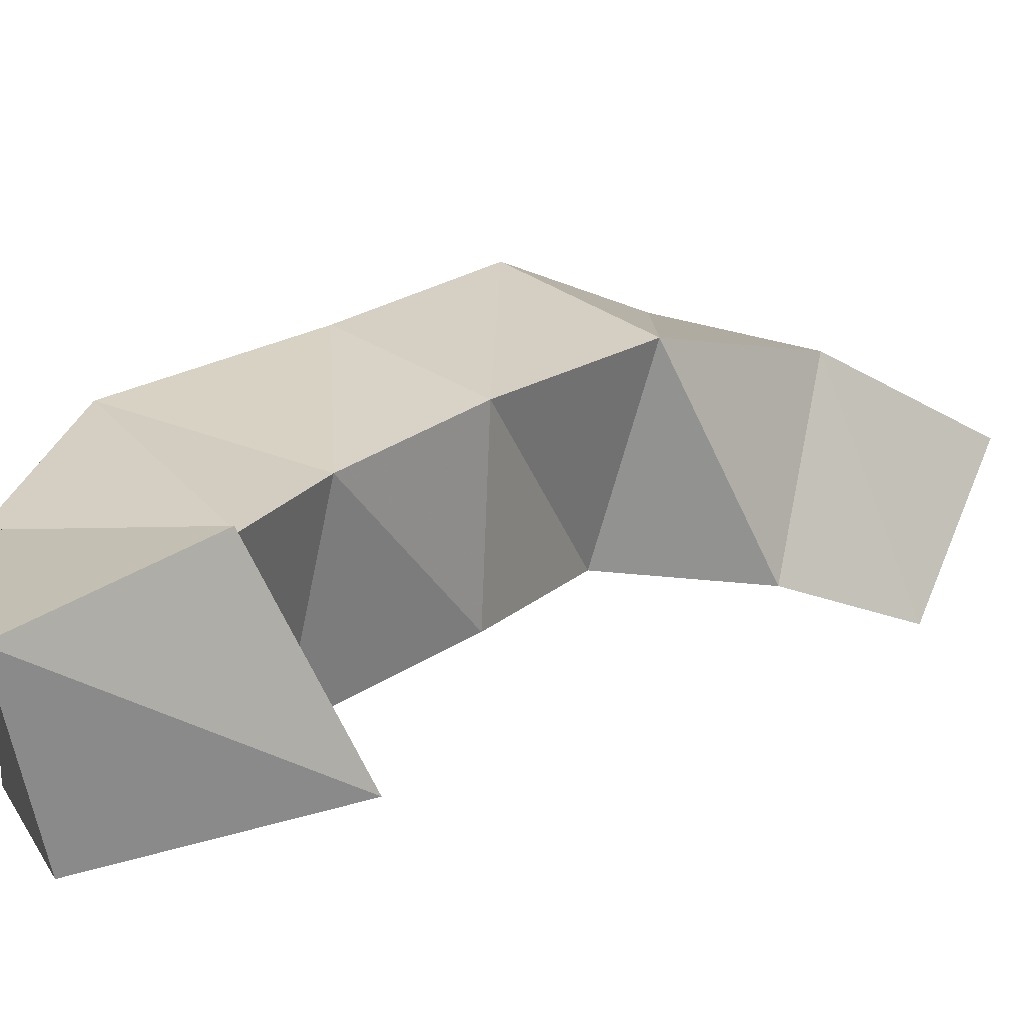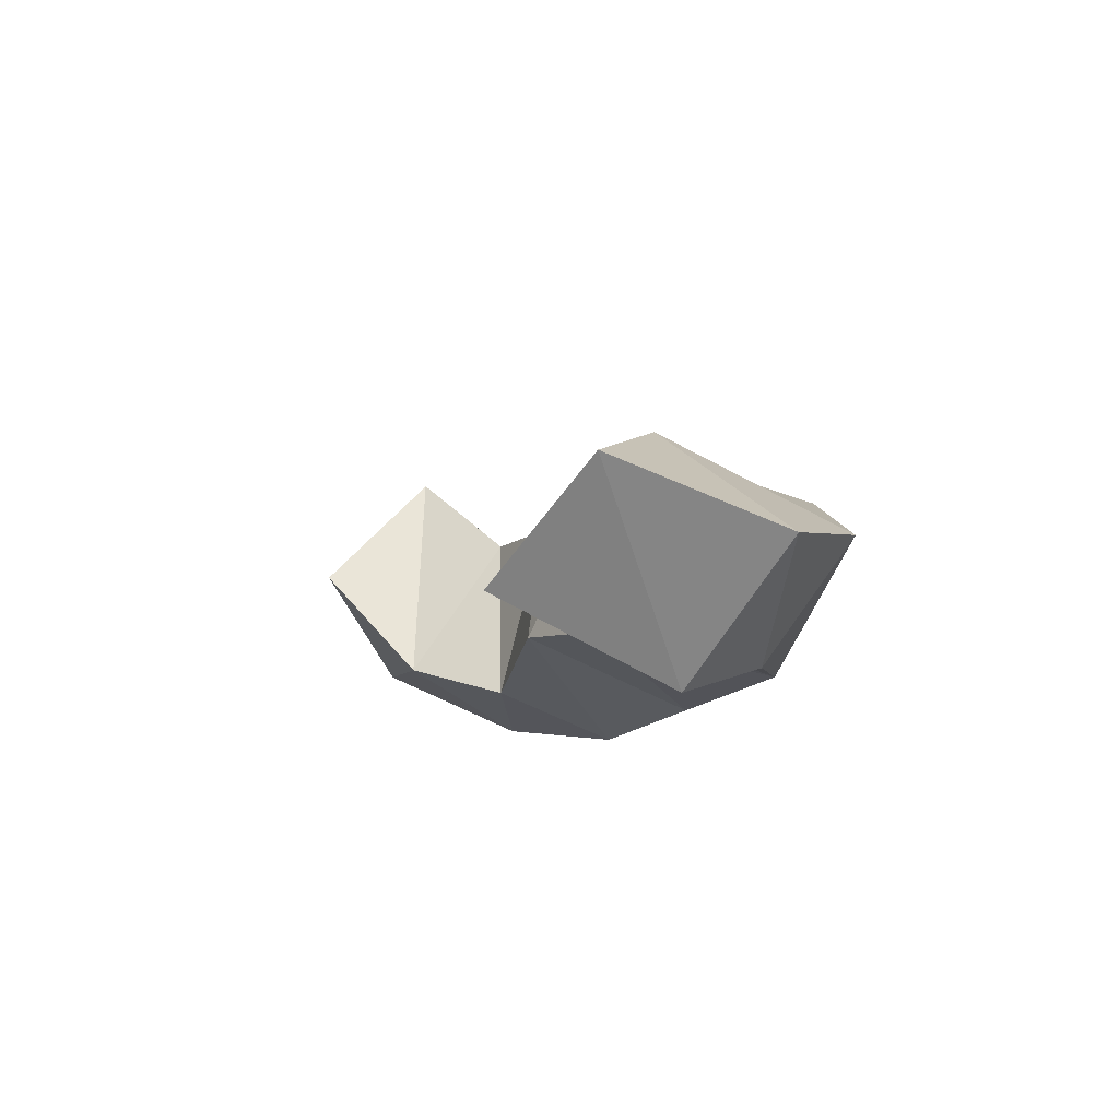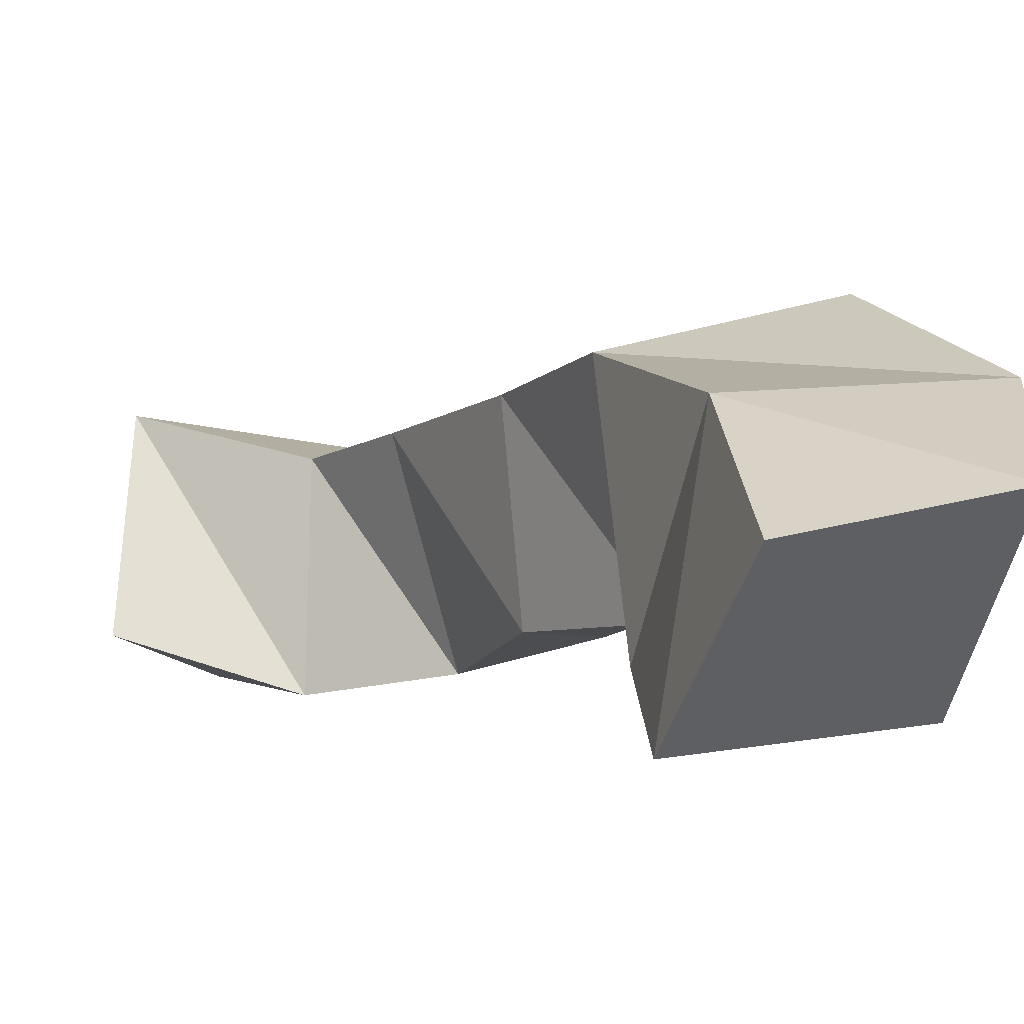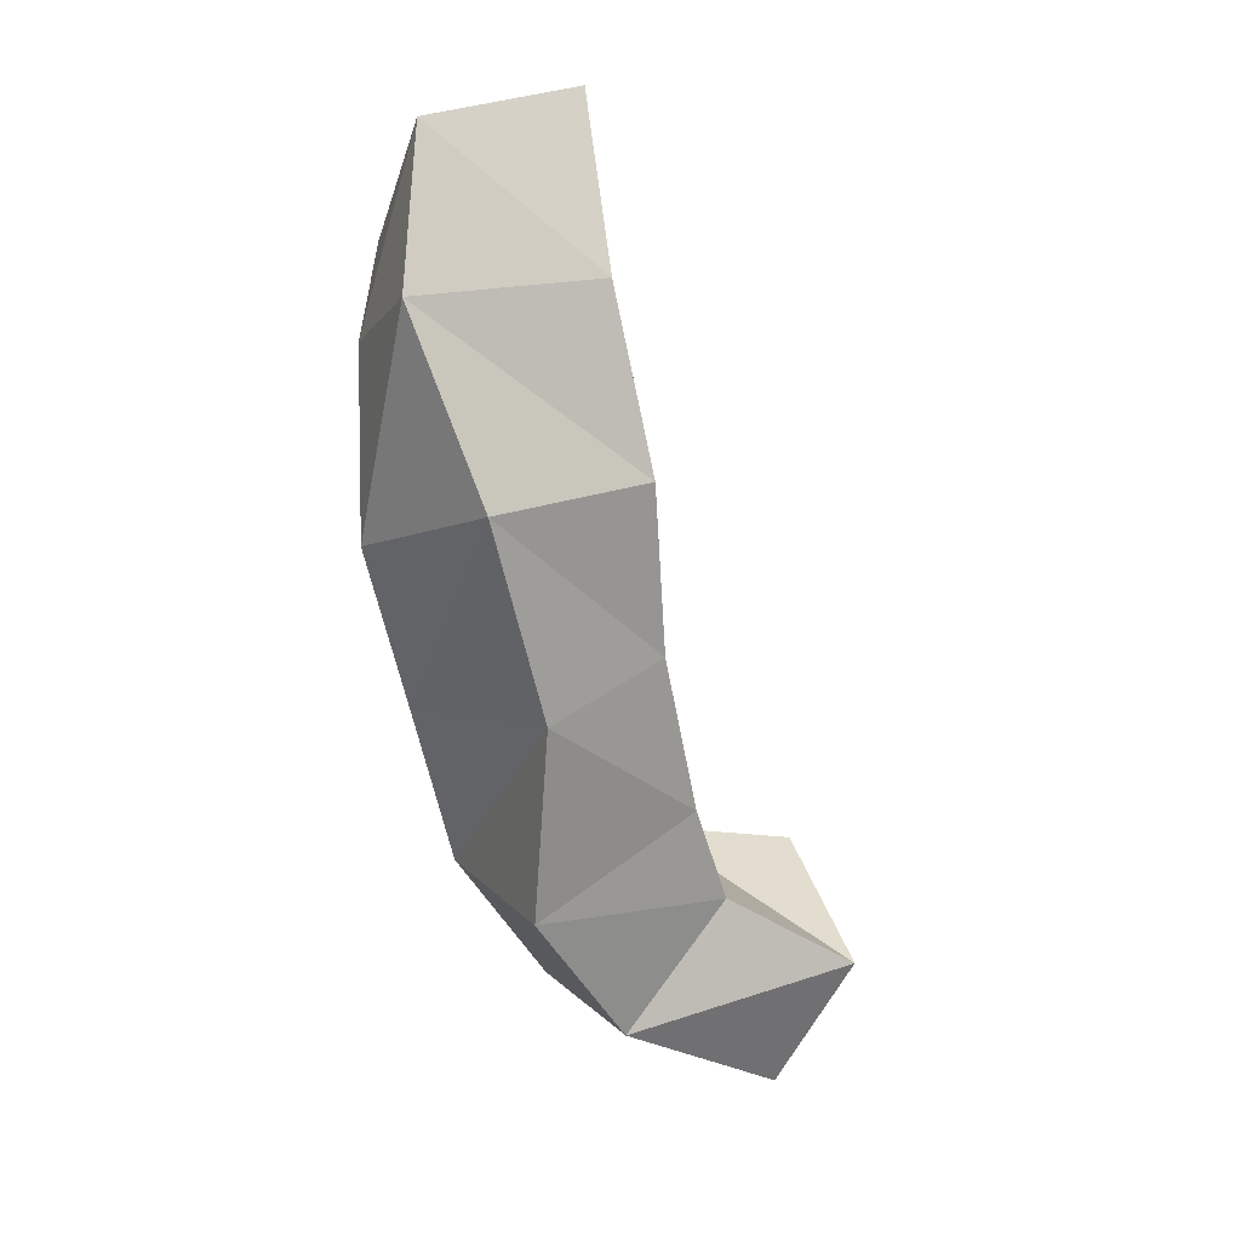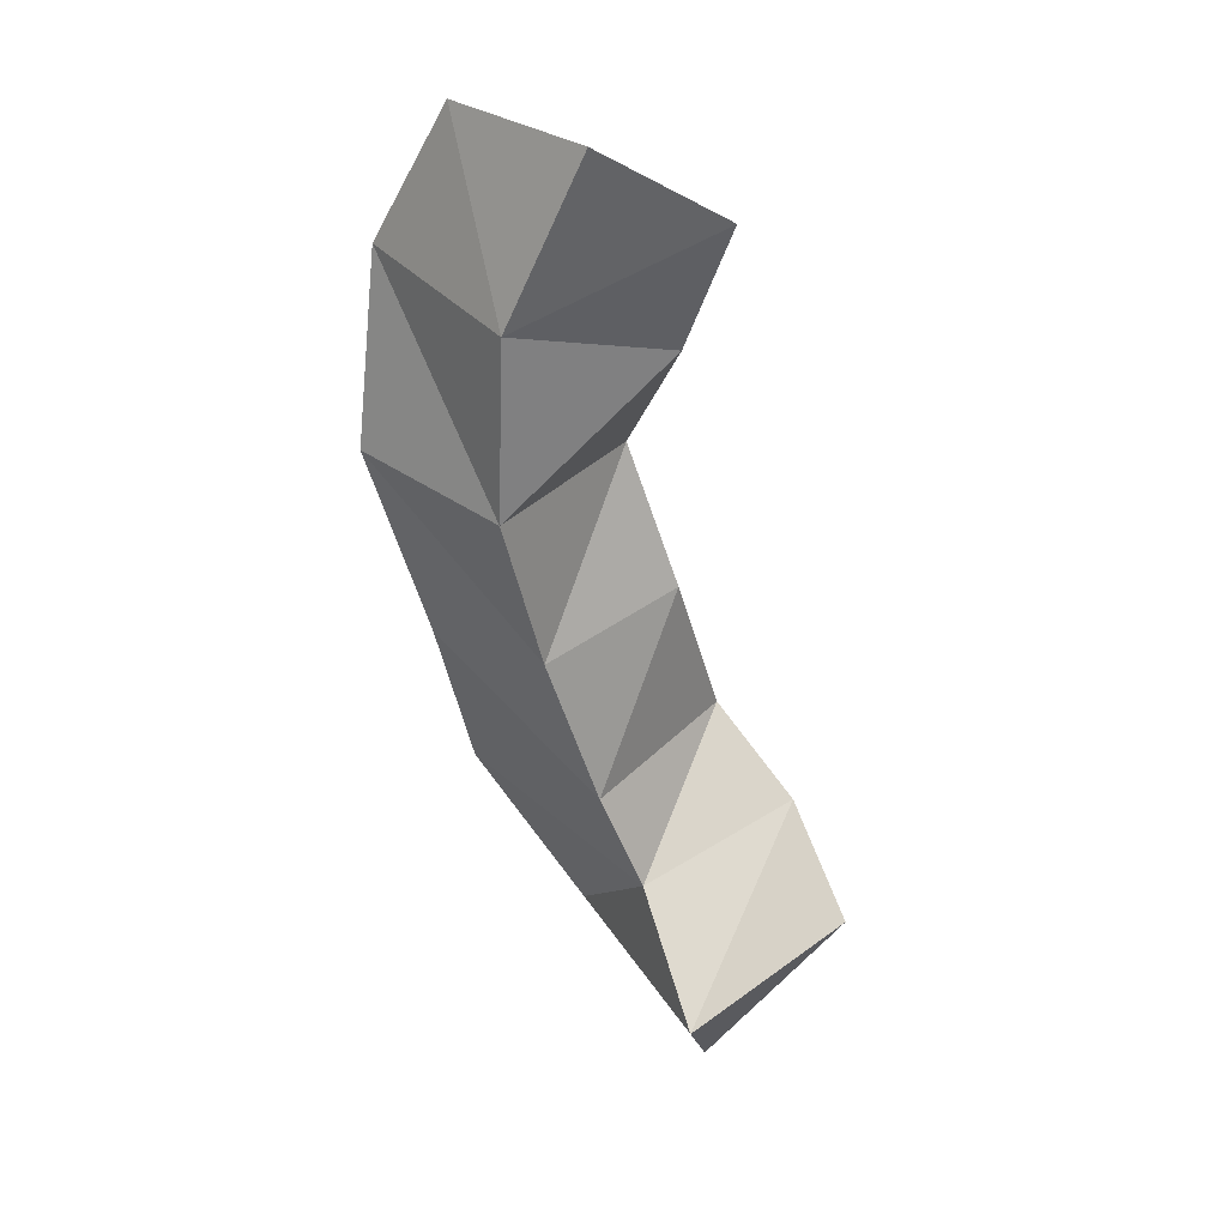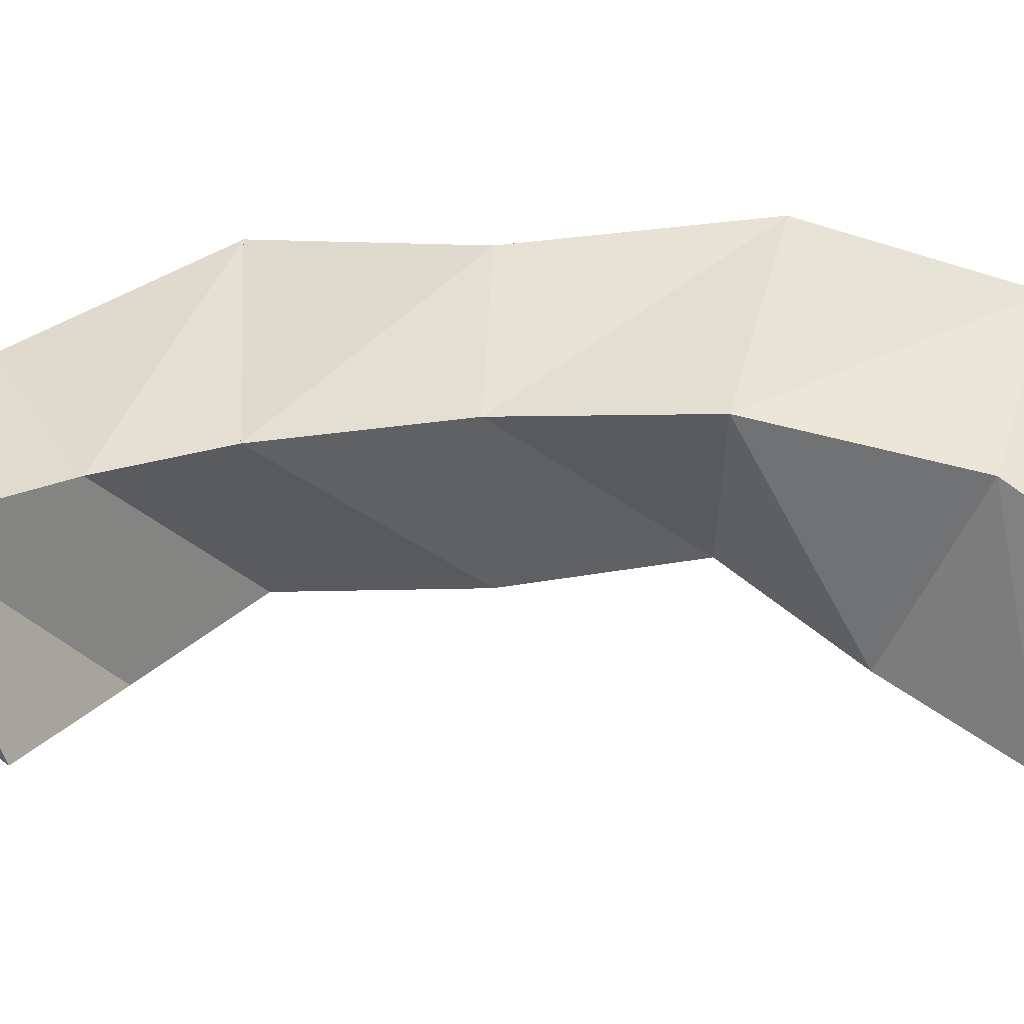
<metadata>
{"format":"obj","ext":"obj","renderer":"f3d","projection":"perspective","resolution":1024,"background":"white","views":[{"elev":10.7,"azim":-125.3,"up":"+Y"},{"elev":77.4,"azim":30.1,"up":"+Z"},{"elev":1.9,"azim":-12.1,"up":"+Y"},{"elev":11.3,"azim":152.3,"up":"+Z"},{"elev":42.5,"azim":-124.8,"up":"+Z"},{"elev":39.9,"azim":-70.5,"up":"+Y"}]}
</metadata>
<code>
v -0.4407 0.1131 0.3487
v -0.4334 0.1602 0.3258
v -0.4124 0.1 0.3028
v -0.4184 0.143 0.2878
v -0.4 0.1 0.3542
v -0.3973 0.1508 0.3474
v -0.3656 0.1031 0.3164
v -0.3666 0.1503 0.3132
v -0.3699 0.1056 0.3725
v -0.3845 0.1566 0.3752
v -0.334 0.1118 0.3568
v -0.3326 0.1654 0.3541
v -0.3663 0.1177 0.4205
v -0.3705 0.1645 0.4198
v -0.3162 0.1248 0.4038
v -0.3315 0.1758 0.4082
v -0.3473 0.122 0.4607
v -0.3633 0.1722 0.4666
v -0.2984 0.1379 0.4503
v -0.3126 0.1833 0.4629
v -0.3641 0.117 0.4983
v -0.3552 0.1645 0.5166
v -0.3026 0.1285 0.5003
v -0.2986 0.1673 0.5137
v -0.3693 0.105 0.5341
v -0.3594 0.1417 0.5633
v -0.3163 0.1089 0.5242
v -0.3104 0.1499 0.5552
f 1 2 4
f 3 1 4
f 2 6 8
f 4 2 8
f 6 5 7
f 8 6 7
f 5 1 3
f 7 5 3
f 8 7 3
f 4 8 3
f 2 1 5
f 6 2 5
f 5 6 8
f 7 5 8
f 6 10 12
f 8 6 12
f 10 9 11
f 12 10 11
f 9 5 7
f 11 9 7
f 12 11 7
f 8 12 7
f 6 5 9
f 10 6 9
f 9 10 12
f 11 9 12
f 10 14 16
f 12 10 16
f 14 13 15
f 16 14 15
f 13 9 11
f 15 13 11
f 16 15 11
f 12 16 11
f 10 9 13
f 14 10 13
f 13 14 16
f 15 13 16
f 14 18 20
f 16 14 20
f 18 17 19
f 20 18 19
f 17 13 15
f 19 17 15
f 20 19 15
f 16 20 15
f 14 13 17
f 18 14 17
f 17 18 20
f 19 17 20
f 18 22 24
f 20 18 24
f 22 21 23
f 24 22 23
f 21 17 19
f 23 21 19
f 24 23 19
f 20 24 19
f 18 17 21
f 22 18 21
f 21 22 24
f 23 21 24
f 22 26 28
f 24 22 28
f 26 25 27
f 28 26 27
f 25 21 23
f 27 25 23
f 28 27 23
f 24 28 23
f 22 21 25
f 26 22 25

</code>
